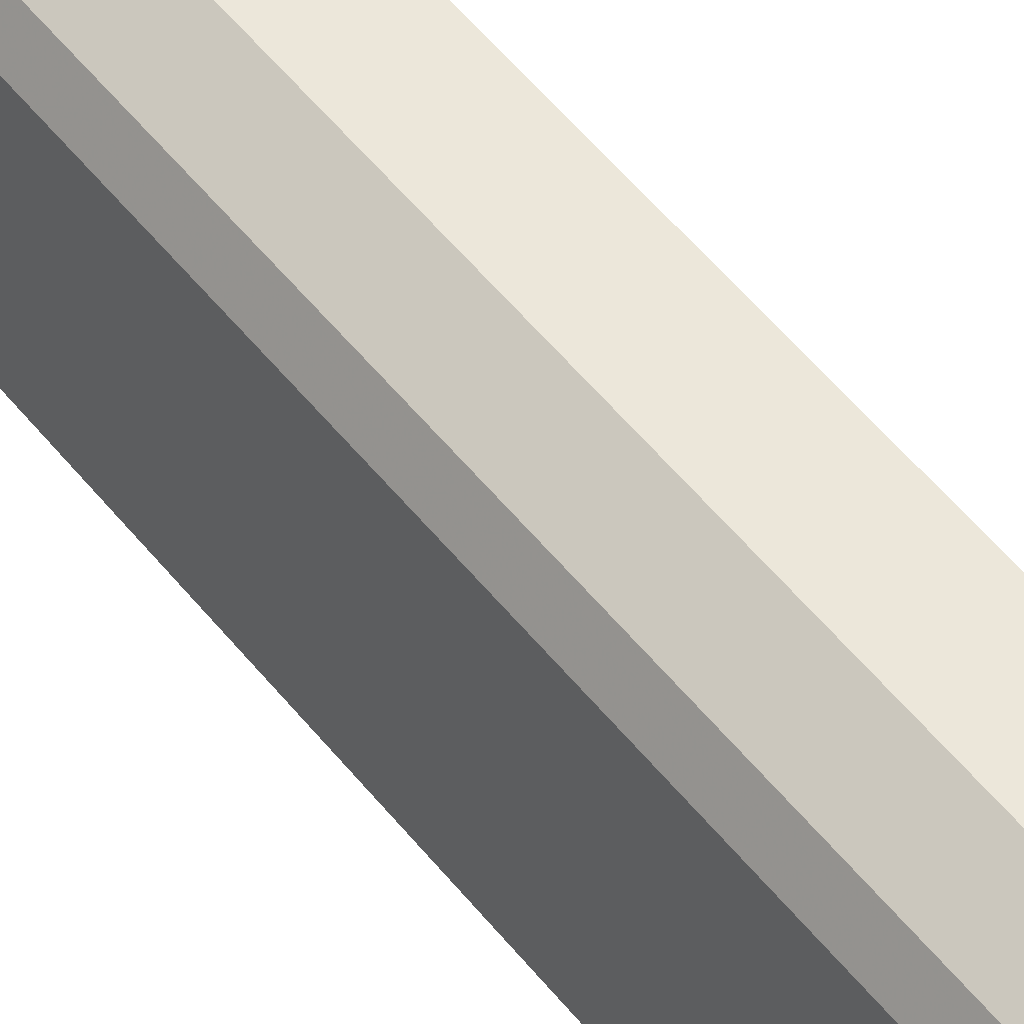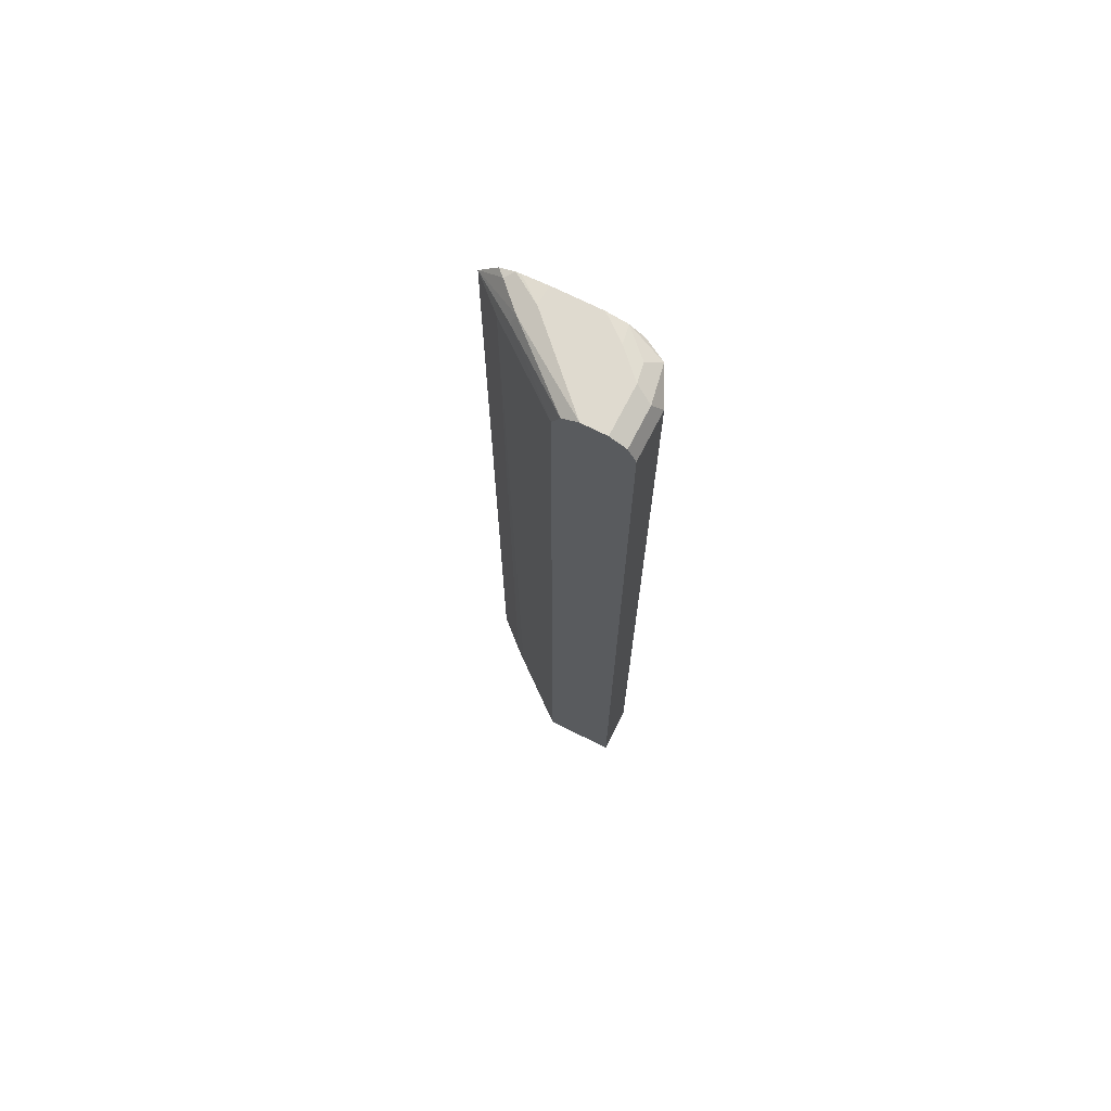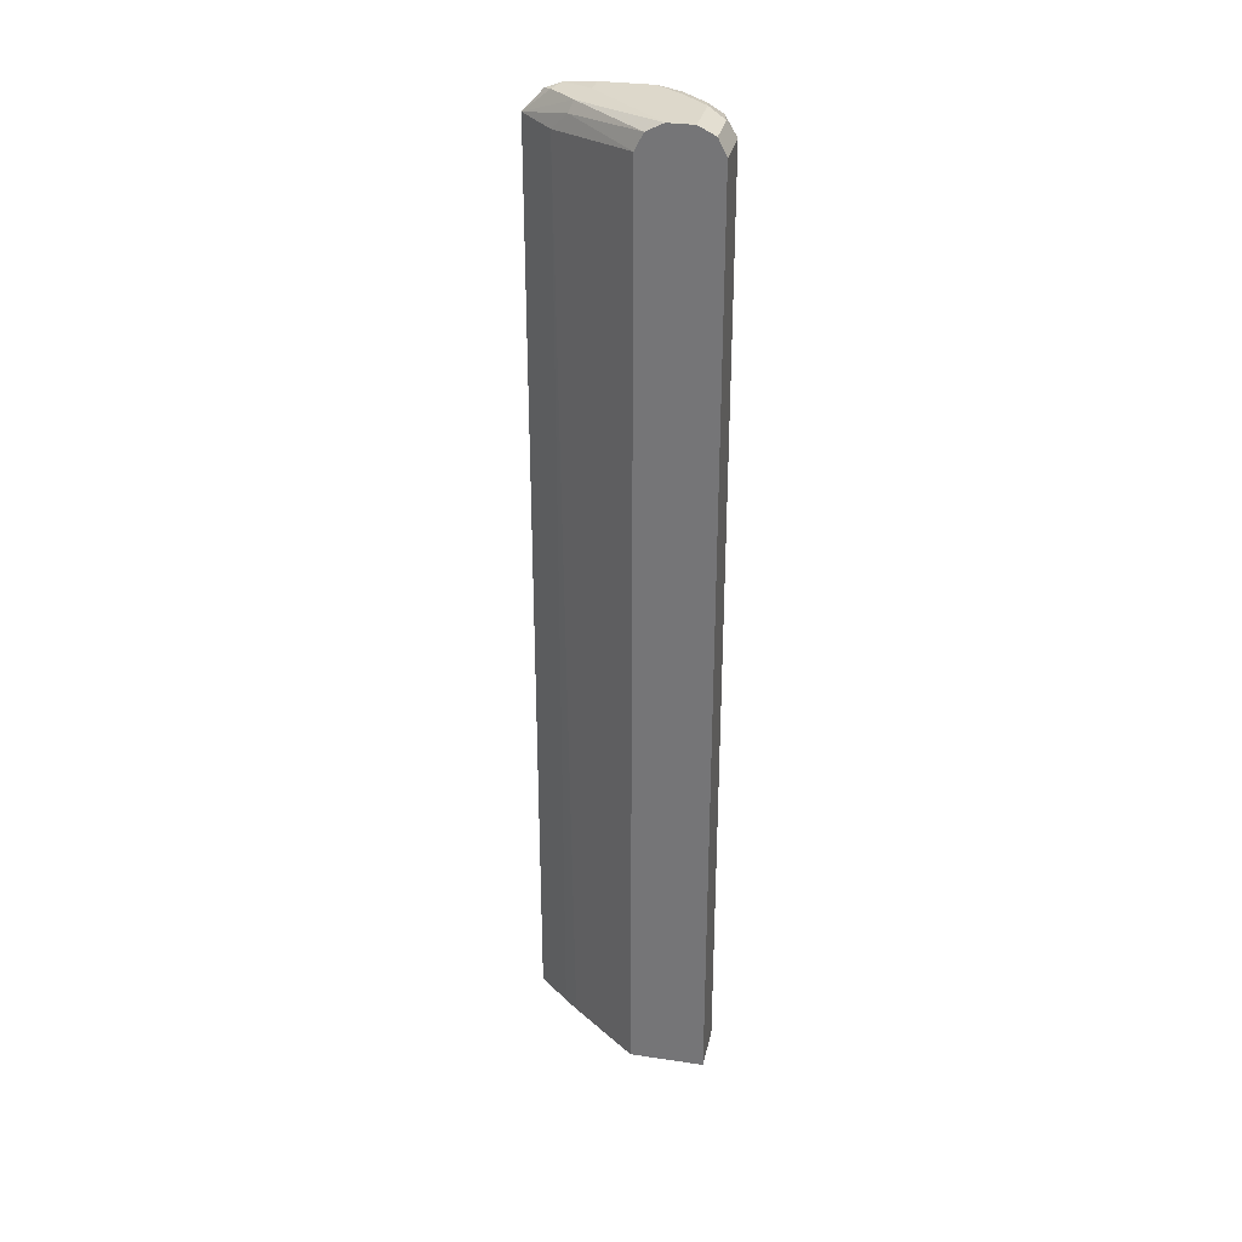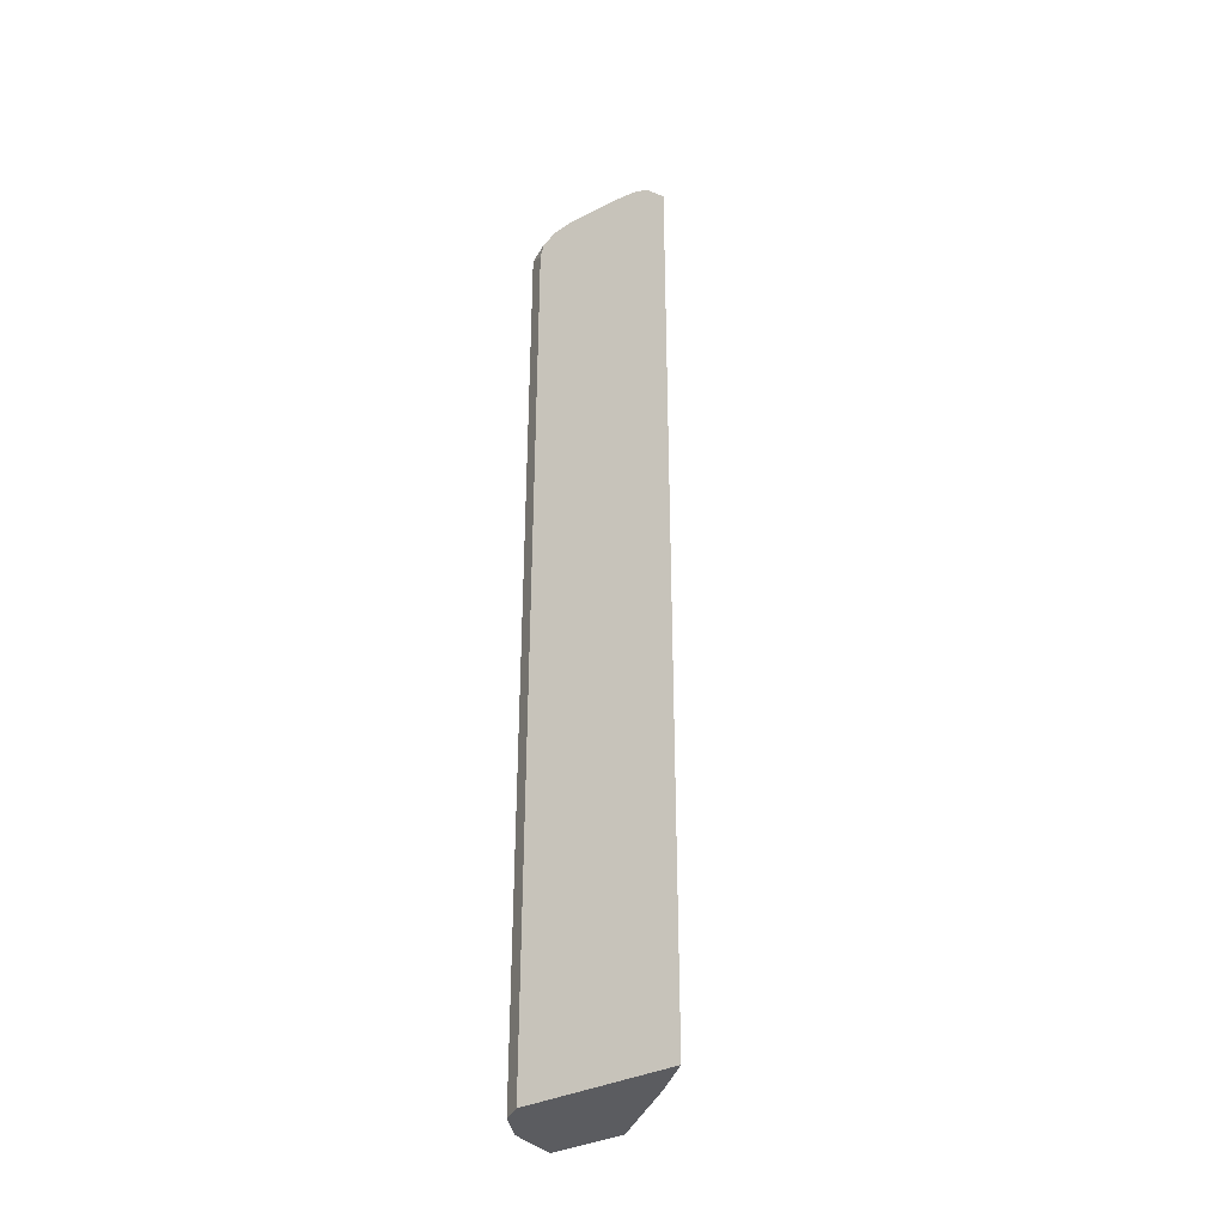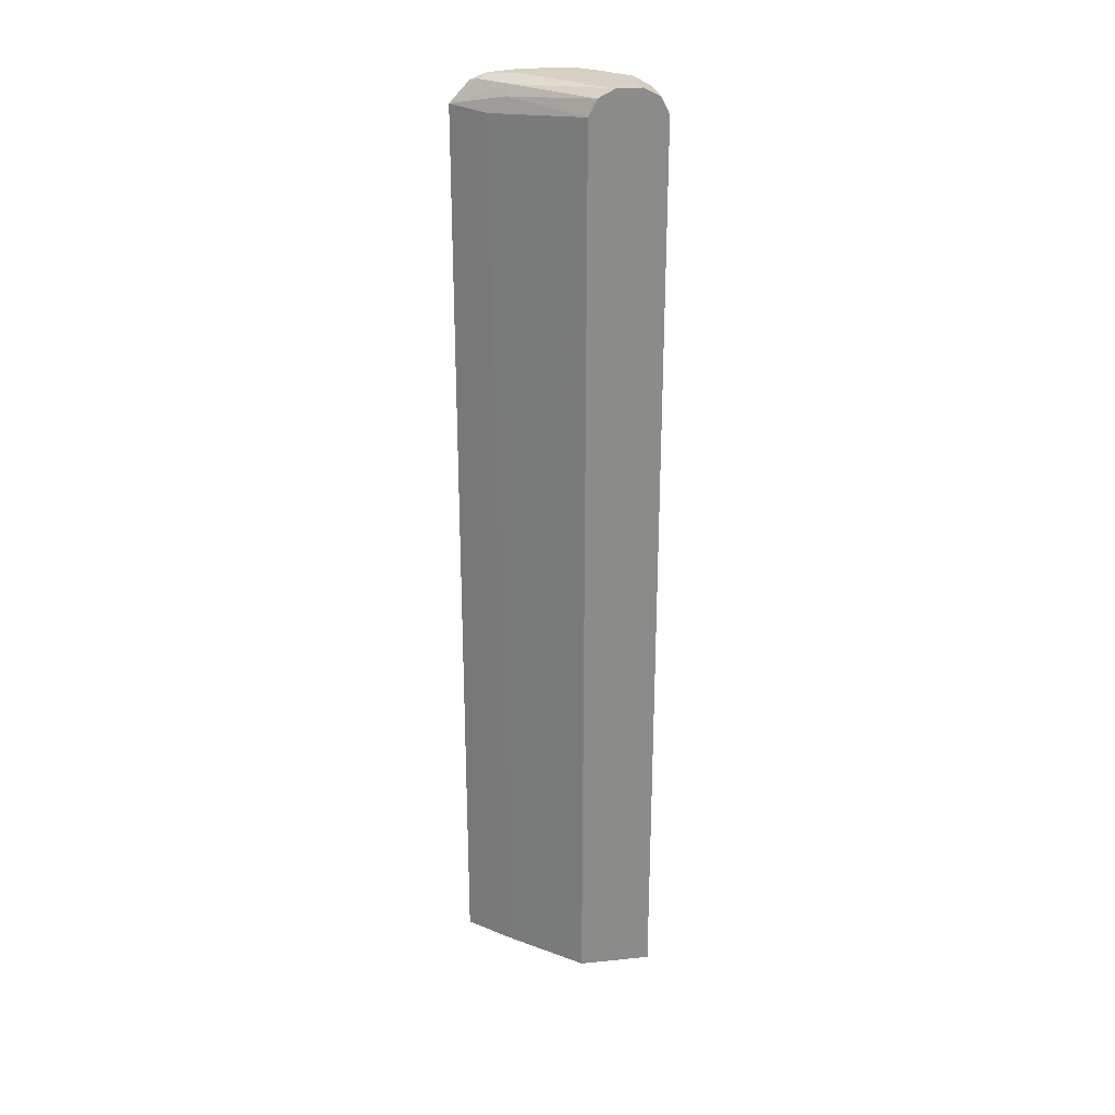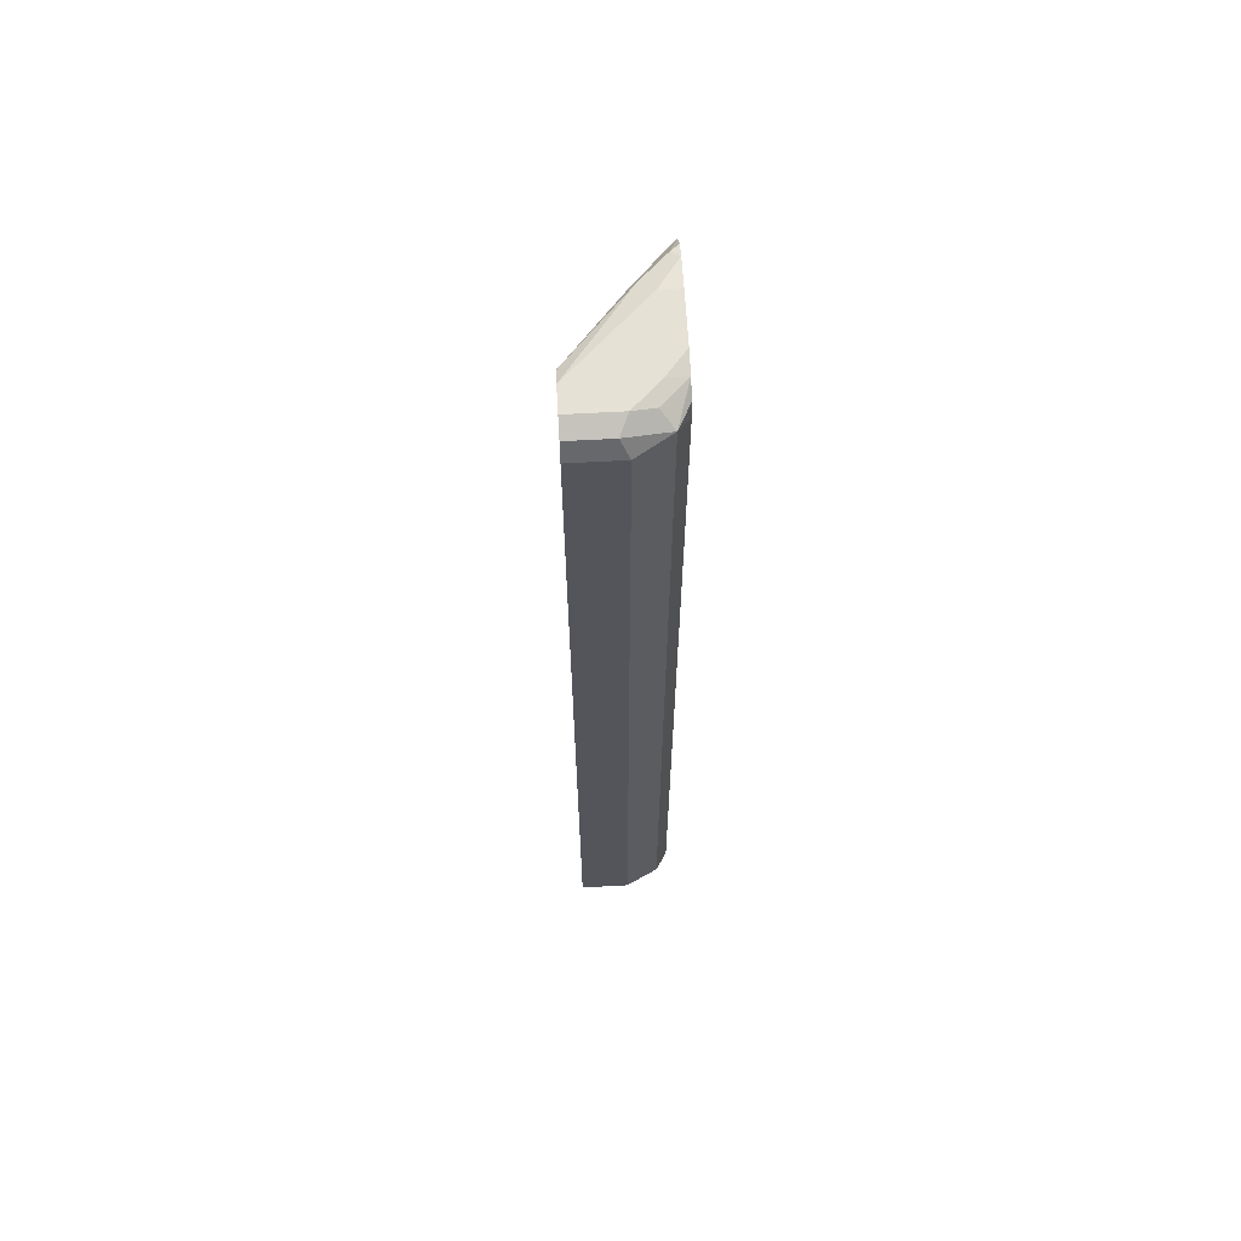
<metadata>
{"format":"obj","ext":"obj","renderer":"f3d","projection":"perspective","resolution":1024,"background":"white","views":[{"elev":53.3,"azim":142.5,"up":"+Z"},{"elev":70.6,"azim":-63.1,"up":"+Y"},{"elev":31.3,"azim":-78.1,"up":"+Y"},{"elev":-35.3,"azim":124.0,"up":"+Y"},{"elev":26.6,"azim":-98.9,"up":"+Y"},{"elev":64.6,"azim":-3.2,"up":"+Y"}]}
</metadata>
<code>
v 0.3482 0.6093 0.6674
v 0.3869 0.619 0.648
v 0.3627 0.6239 0.6529
v 0.3385 0.6286 0.6577
v 0.2902 0.6093 0.6674
v 0.3482 -0.4938 0.6674
v 0.3767 -0.4938 0.6531
v 0.4006 0.6037 0.6267
v 0.4006 0.6221 0.6221
v 0.4006 0.6327 0.6061
v 0.4006 0.6336 0.6047
v 0.3724 0.6335 0.6335
v 0.3869 -0.4938 0.648
v 0.3482 0.6384 0.6384
v 0.2902 0.6286 0.6577
v 0.2902 -0.4937 0.6674
v 0.3187 -0.4938 0.6674
v 0.4006 -0.4938 0.6267
v 0.4006 0.6384 0.5803
v 0.3772 0.6384 0.6093
v 0.2902 0.6384 0.6384
v 0.2902 -0.4938 0.6648
v 0.4006 -0.4938 0.4465
v 0.4006 0.6384 0.5223
v 0.2902 0.6384 0.6093
v 0.2902 -0.4938 0.5801
v 0.4006 0.6037 0.4465
v 0.3675 -0.4938 0.4836
v 0.4006 0.6362 0.4933
v 0.3772 0.6384 0.5223
v 0.3917 0.6311 0.4788
v 0.3627 0.6311 0.5078
v 0.2902 0.6286 0.59
v 0.3543 -0.4938 0.4995
v 0.2902 0.6093 0.5803
v 0.3675 0.5996 0.4836
v 0.3579 0.619 0.503
v 0.4006 0.6288 0.4699
v 0.4006 0.6355 0.4877
f 14 25 21
f 14 30 25
f 14 24 30
f 14 19 24
f 14 20 19
f 12 20 14
f 11 20 12
f 8 19 11
f 8 10 9
f 8 24 19
f 8 29 24
f 8 39 29
f 8 38 39
f 16 22 17
f 11 19 20
f 23 28 36
f 35 37 36
f 24 29 30
f 8 27 38
f 34 35 36
f 33 37 35
f 32 37 33
f 31 39 38
f 30 39 31
f 29 39 30
f 23 36 27
f 28 34 36
f 27 32 31
f 27 37 32
f 27 36 37
f 26 35 34
f 25 32 33
f 25 31 32
f 25 30 31
f 27 31 38
f 8 23 27
f 8 11 10
f 6 13 7
f 2 7 13
f 2 12 3
f 2 11 12
f 2 10 11
f 2 9 10
f 1 7 2
f 1 6 7
f 1 17 6
f 1 16 17
f 1 5 16
f 1 15 5
f 1 4 15
f 1 3 4
f 1 2 3
f 8 18 23
f 2 13 18
f 2 18 8
f 2 8 9
f 3 14 4
f 6 18 13
f 3 12 14
f 6 28 23
f 6 34 28
f 6 26 34
f 6 22 26
f 6 17 22
f 5 22 16
f 6 23 18
f 5 35 26
f 5 33 35
f 5 25 33
f 5 21 25
f 5 15 21
f 4 21 15
f 5 26 22
f 4 14 21

</code>
